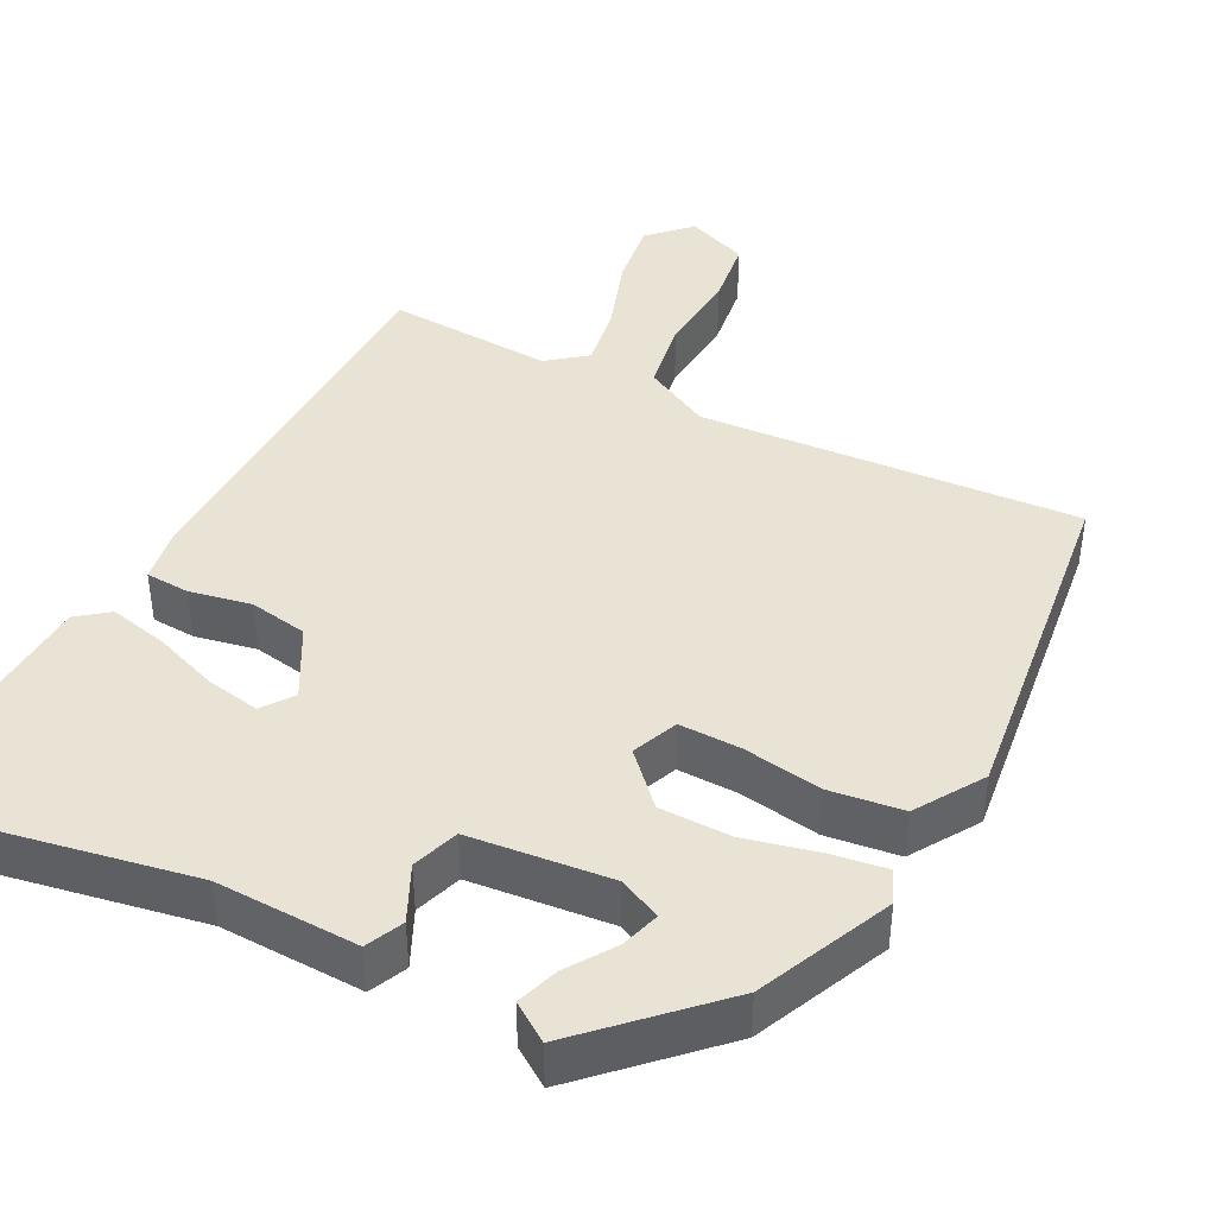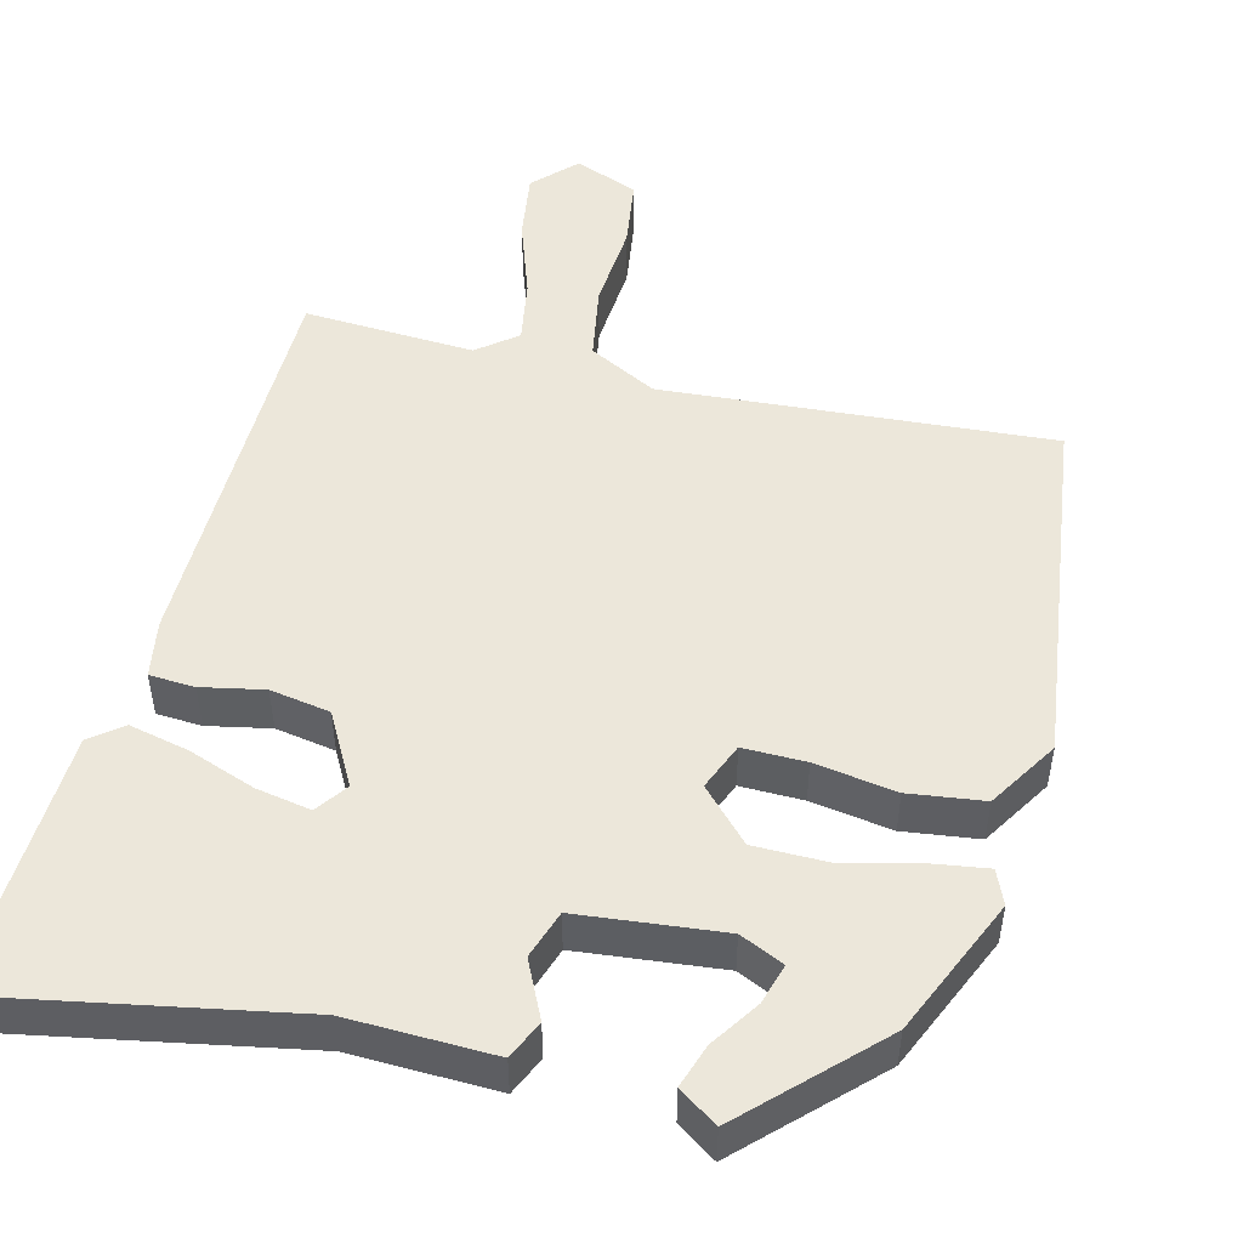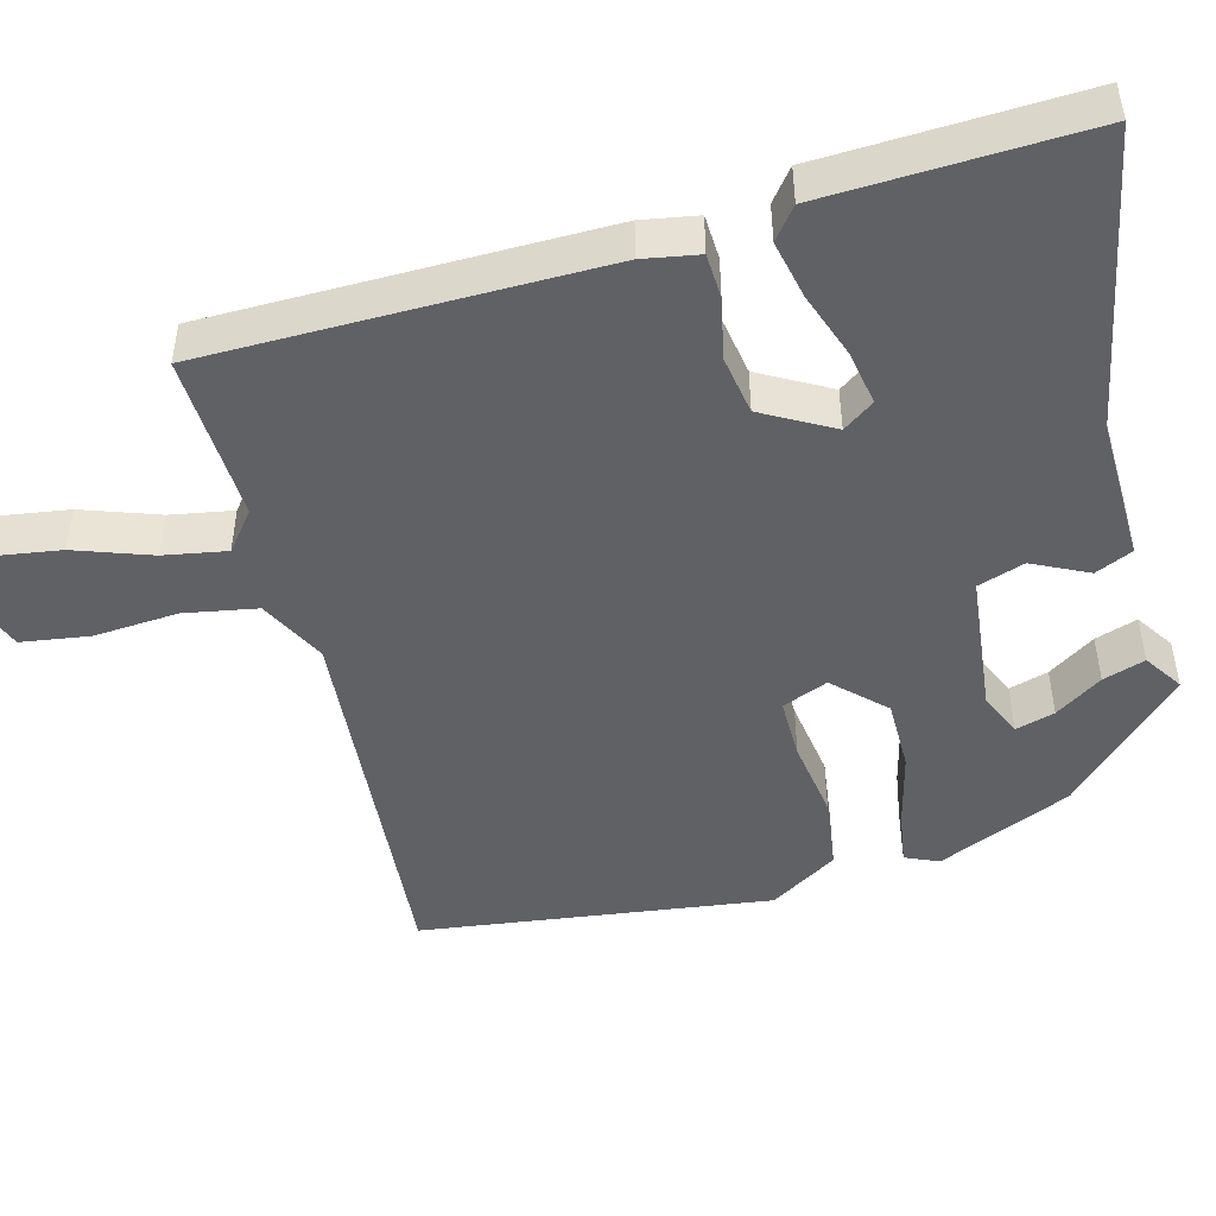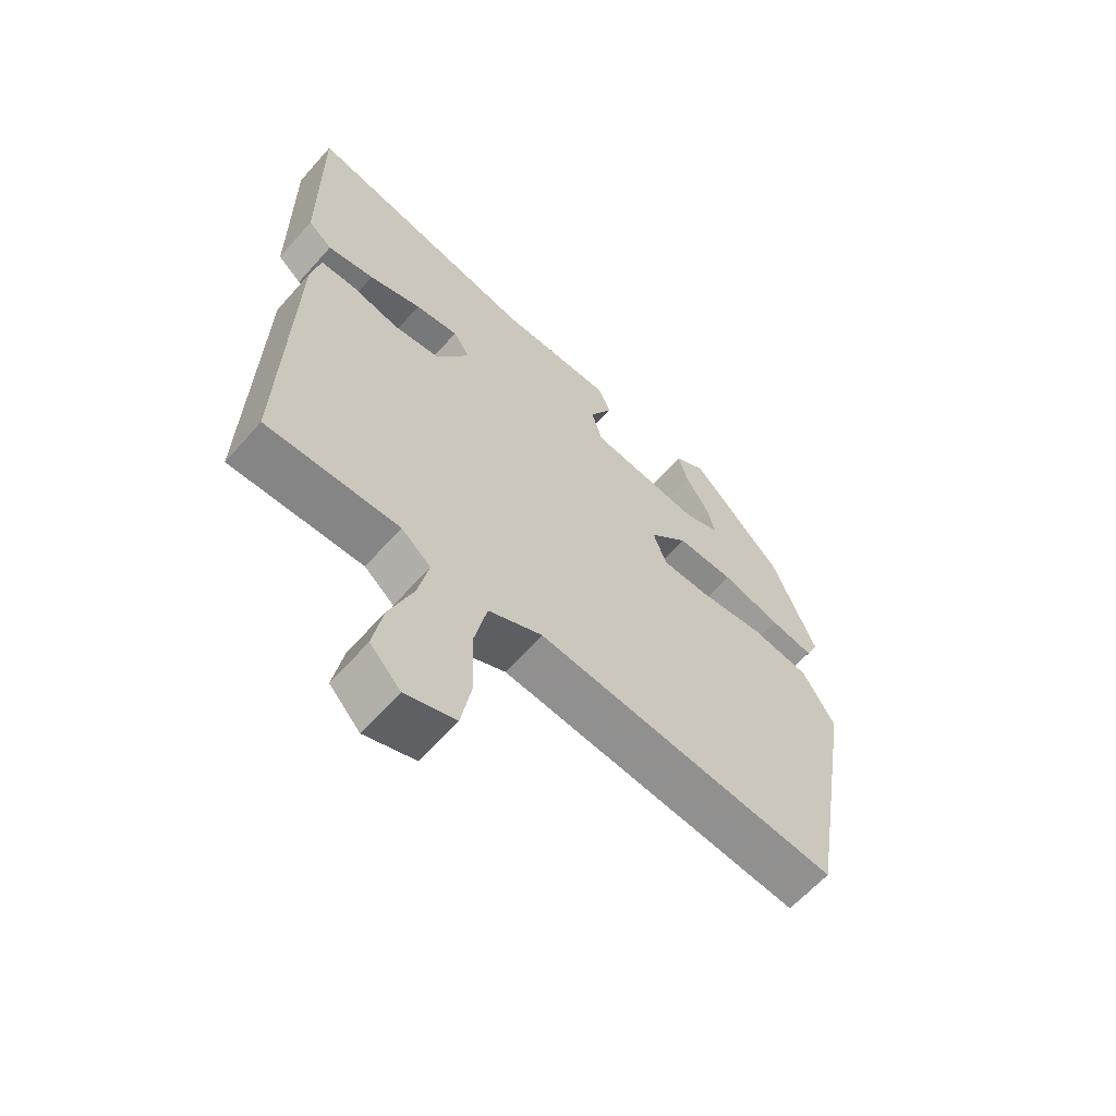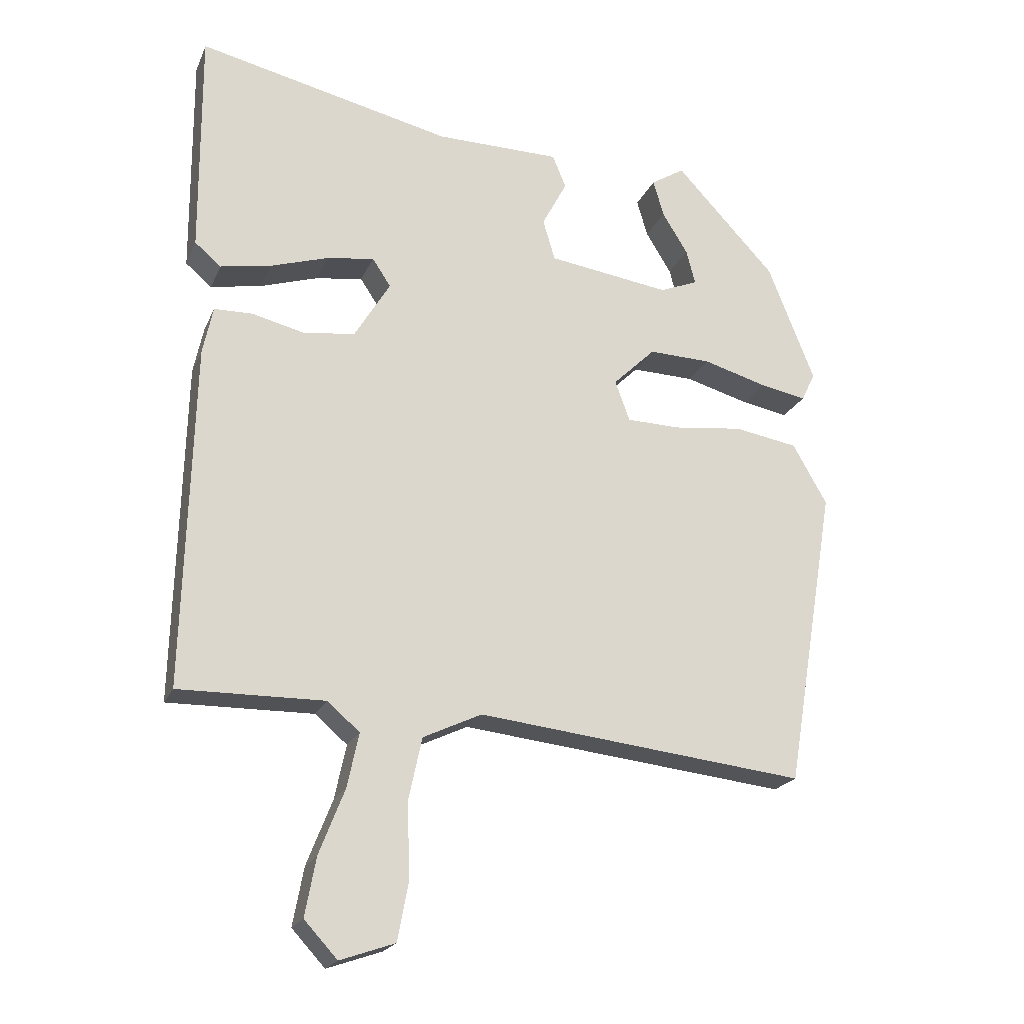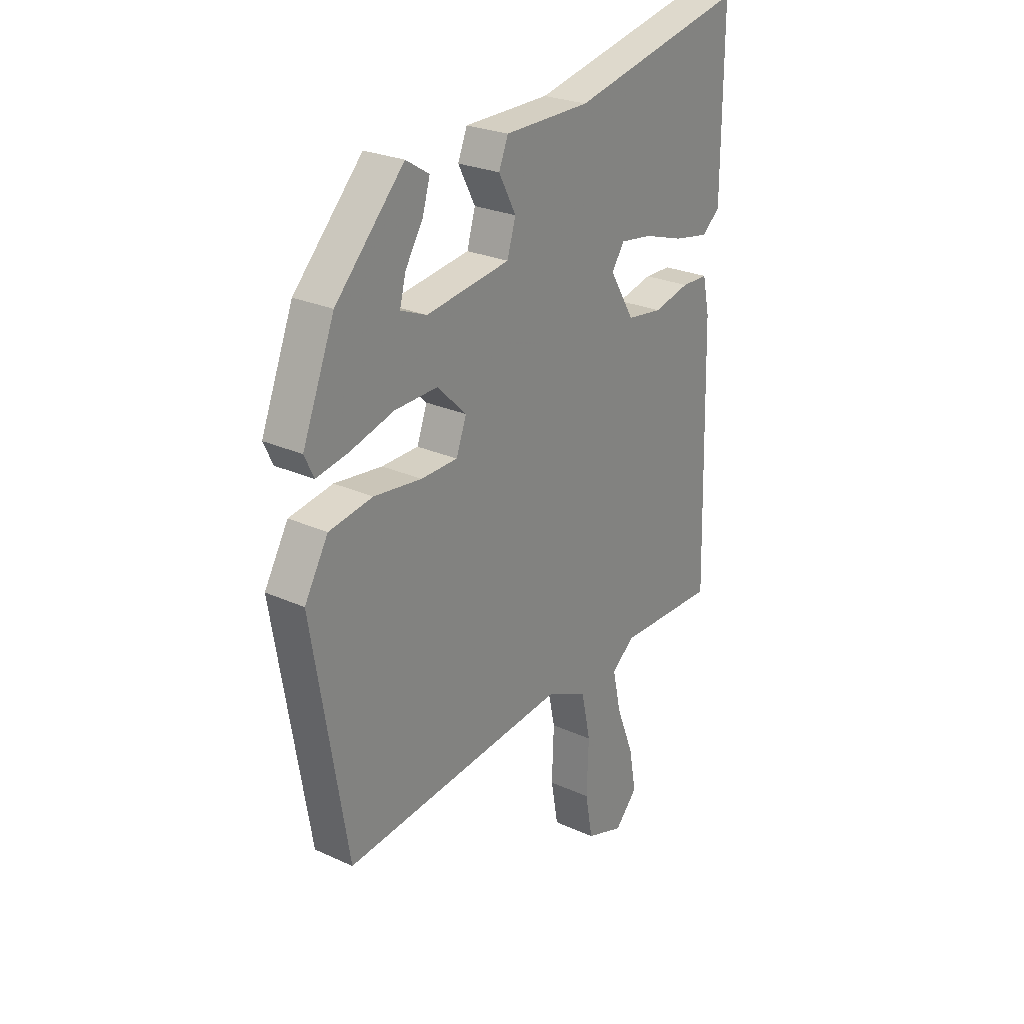
<metadata>
{"format":"obj","ext":"obj","renderer":"f3d","projection":"perspective","resolution":1024,"background":"white","views":[{"elev":42.0,"azim":29.7,"up":"+Y"},{"elev":50.6,"azim":16.3,"up":"+Y"},{"elev":-47.7,"azim":-73.2,"up":"+Y"},{"elev":-62.3,"azim":-41.4,"up":"+Z"},{"elev":-21.0,"azim":-18.7,"up":"+Z"},{"elev":25.4,"azim":126.3,"up":"+Z"}]}
</metadata>
<code>
v -0.49 0.07 0.561
v -0.112 0.07 0.475
v 0.072 0.07 0.473
v 0.092 0.07 0.424
v 0.055 0.07 0.354
v 0.073 0.07 0.293
v 0.254 0.07 0.267
v 0.31 0.07 0.29
v 0.297 0.07 0.341
v 0.259 0.07 0.403
v 0.243 0.07 0.458
v 0.293 0.07 0.489
v 0.441 0.07 0.331
v 0.51 0.07 0.156
v 0.49 0.07 0.114
v 0.421 0.07 0.127
v 0.326 0.07 0.154
v 0.234 0.07 0.157
v 0.171 0.07 0.096
v 0.193 0.07 0.036
v 0.272 0.07 0.034
v 0.375 0.07 0.046
v 0.469 0.07 0.03
v 0.52 0.07 -0.059
v 0.445 0.07 -0.506
v -0.042 0.07 -0.452
v -0.129 0.07 -0.493
v -0.149 0.07 -0.586
v -0.145 0.07 -0.695
v -0.161 0.07 -0.782
v -0.242 0.07 -0.81
v -0.291 0.07 -0.757
v -0.275 0.07 -0.671
v -0.237 0.07 -0.574
v -0.22 0.07 -0.494
v -0.268 0.07 -0.453
v -0.483 0.07 -0.456
v -0.47 0.07 0.051
v -0.455 0.07 0.122
v -0.398 0.07 0.123
v -0.32 0.07 0.104
v -0.244 0.07 0.114
v -0.191 0.07 0.202
v -0.218 0.07 0.243
v -0.288 0.07 0.233
v -0.373 0.07 0.206
v -0.449 0.07 0.192
v -0.488 0.07 0.225
v -0.49 0 0.561
v -0.112 0 0.475
v 0.072 0 0.473
v 0.092 0 0.424
v 0.055 0 0.354
v 0.073 0 0.293
v 0.254 0 0.267
v 0.31 0 0.29
v 0.297 0 0.341
v 0.259 0 0.403
v 0.243 0 0.458
v 0.293 0 0.489
v 0.441 0 0.331
v 0.51 0 0.156
v 0.49 0 0.114
v 0.421 0 0.127
v 0.326 0 0.154
v 0.234 0 0.157
v 0.171 0 0.096
v 0.193 0 0.036
v 0.272 0 0.034
v 0.375 0 0.046
v 0.469 0 0.03
v 0.52 0 -0.059
v 0.445 0 -0.506
v -0.042 0 -0.452
v -0.129 0 -0.493
v -0.149 0 -0.586
v -0.145 0 -0.695
v -0.161 0 -0.782
v -0.242 0 -0.81
v -0.291 0 -0.757
v -0.275 0 -0.671
v -0.237 0 -0.574
v -0.22 0 -0.494
v -0.268 0 -0.453
v -0.483 0 -0.456
v -0.47 0 0.051
v -0.455 0 0.122
v -0.398 0 0.123
v -0.32 0 0.104
v -0.244 0 0.114
v -0.191 0 0.202
v -0.218 0 0.243
v -0.288 0 0.233
v -0.373 0 0.206
v -0.449 0 0.192
v -0.488 0 0.225
f 45 46 47 48
f 44 45 48 1
f 38 39 40 41
f 36 37 38 41
f 35 36 41 42
f 31 32 33 34
f 31 34 35
f 28 29 30 31
f 27 28 31 35
f 26 27 35 42
f 21 22 23 24
f 20 21 24 25
f 14 15 16 17
f 14 17 18
f 13 14 18
f 9 10 11 12
f 8 9 12 13
f 7 8 13 18
f 2 3 4 5
f 44 1 2 5
f 43 44 5 6
f 20 25 26 42
f 19 20 42 43
f 18 19 43
f 6 7 18 43
f 96 95 94 93
f 49 96 93 92
f 89 88 87 86
f 89 86 85 84
f 90 89 84 83
f 82 81 80 79
f 83 82 79
f 79 78 77 76
f 83 79 76 75
f 90 83 75 74
f 72 71 70 69
f 73 72 69 68
f 65 64 63 62
f 66 65 62
f 66 62 61
f 60 59 58 57
f 61 60 57 56
f 66 61 56 55
f 53 52 51 50
f 53 50 49 92
f 54 53 92 91
f 90 74 73 68
f 91 90 68 67
f 91 67 66
f 91 66 55 54
f 1 49 50 2
f 2 50 51 3
f 3 51 52 4
f 4 52 53 5
f 5 53 54 6
f 6 54 55 7
f 7 55 56 8
f 8 56 57 9
f 9 57 58 10
f 10 58 59 11
f 11 59 60 12
f 12 60 61 13
f 13 61 62 14
f 14 62 63 15
f 15 63 64 16
f 16 64 65 17
f 17 65 66 18
f 18 66 67 19
f 19 67 68 20
f 20 68 69 21
f 21 69 70 22
f 22 70 71 23
f 23 71 72 24
f 24 72 73 25
f 25 73 74 26
f 26 74 75 27
f 27 75 76 28
f 28 76 77 29
f 29 77 78 30
f 30 78 79 31
f 31 79 80 32
f 32 80 81 33
f 33 81 82 34
f 34 82 83 35
f 35 83 84 36
f 36 84 85 37
f 37 85 86 38
f 38 86 87 39
f 39 87 88 40
f 40 88 89 41
f 41 89 90 42
f 42 90 91 43
f 43 91 92 44
f 44 92 93 45
f 45 93 94 46
f 46 94 95 47
f 47 95 96 48
f 48 96 49 1

</code>
